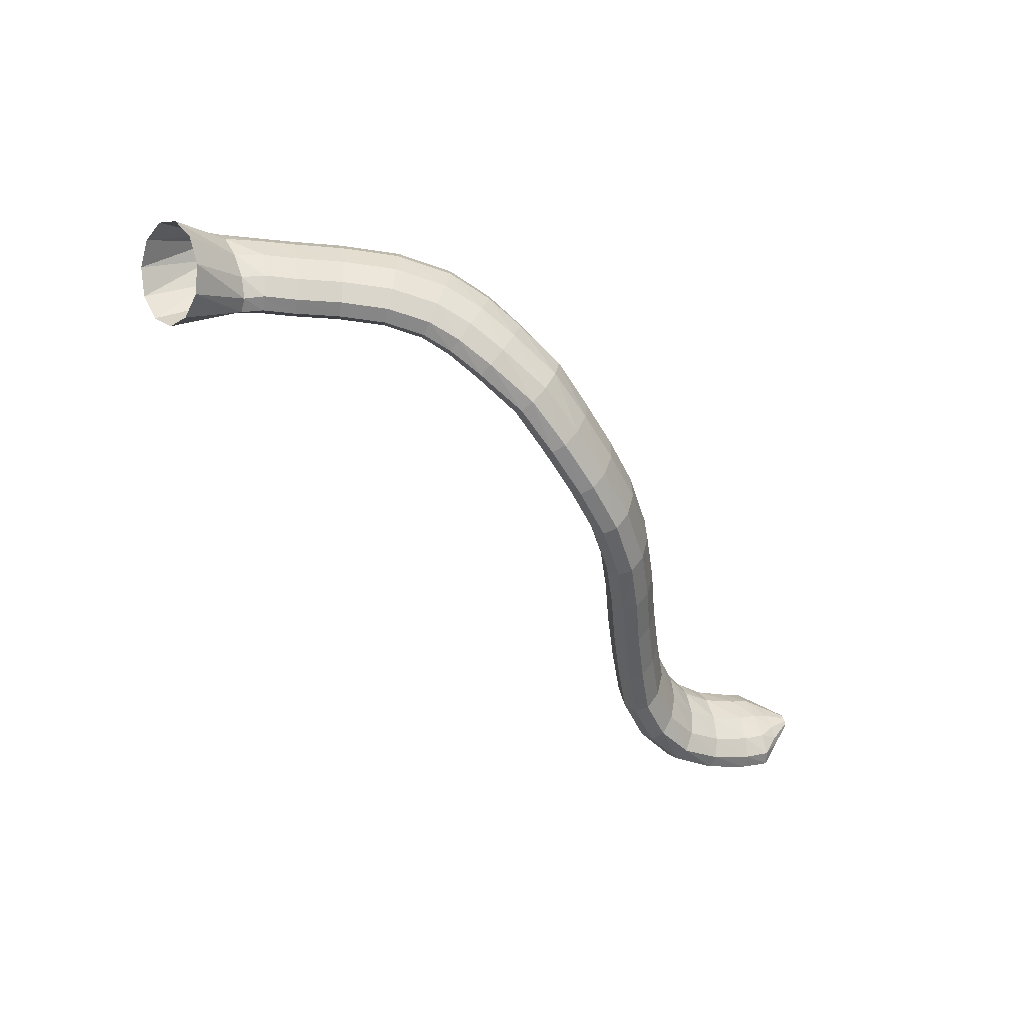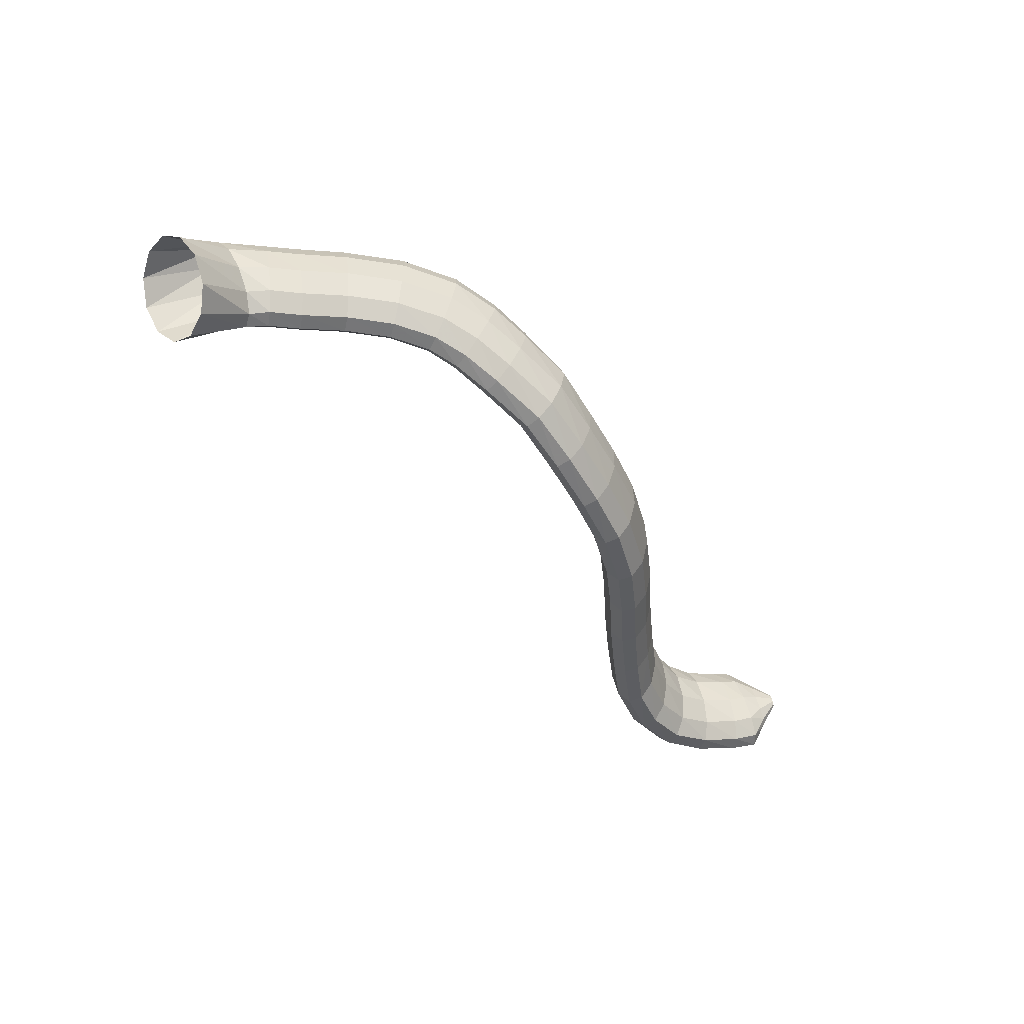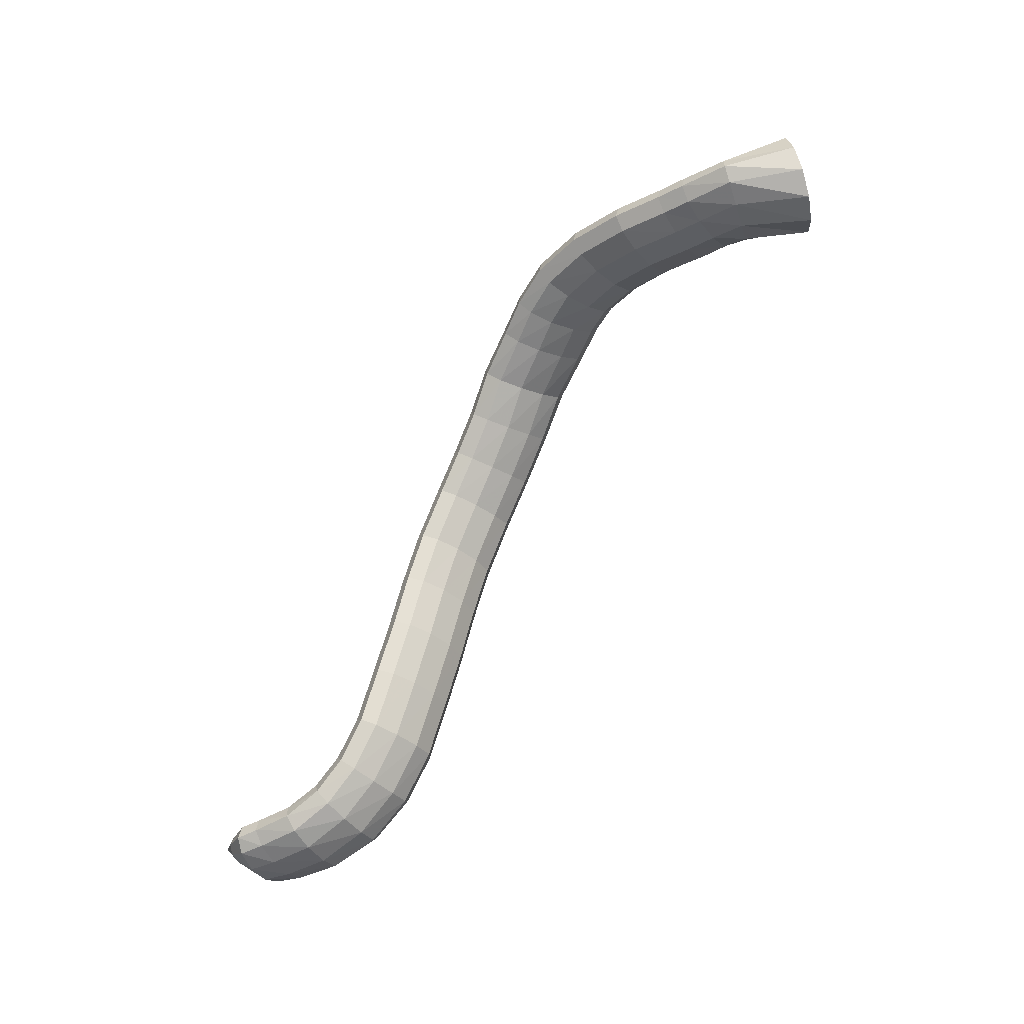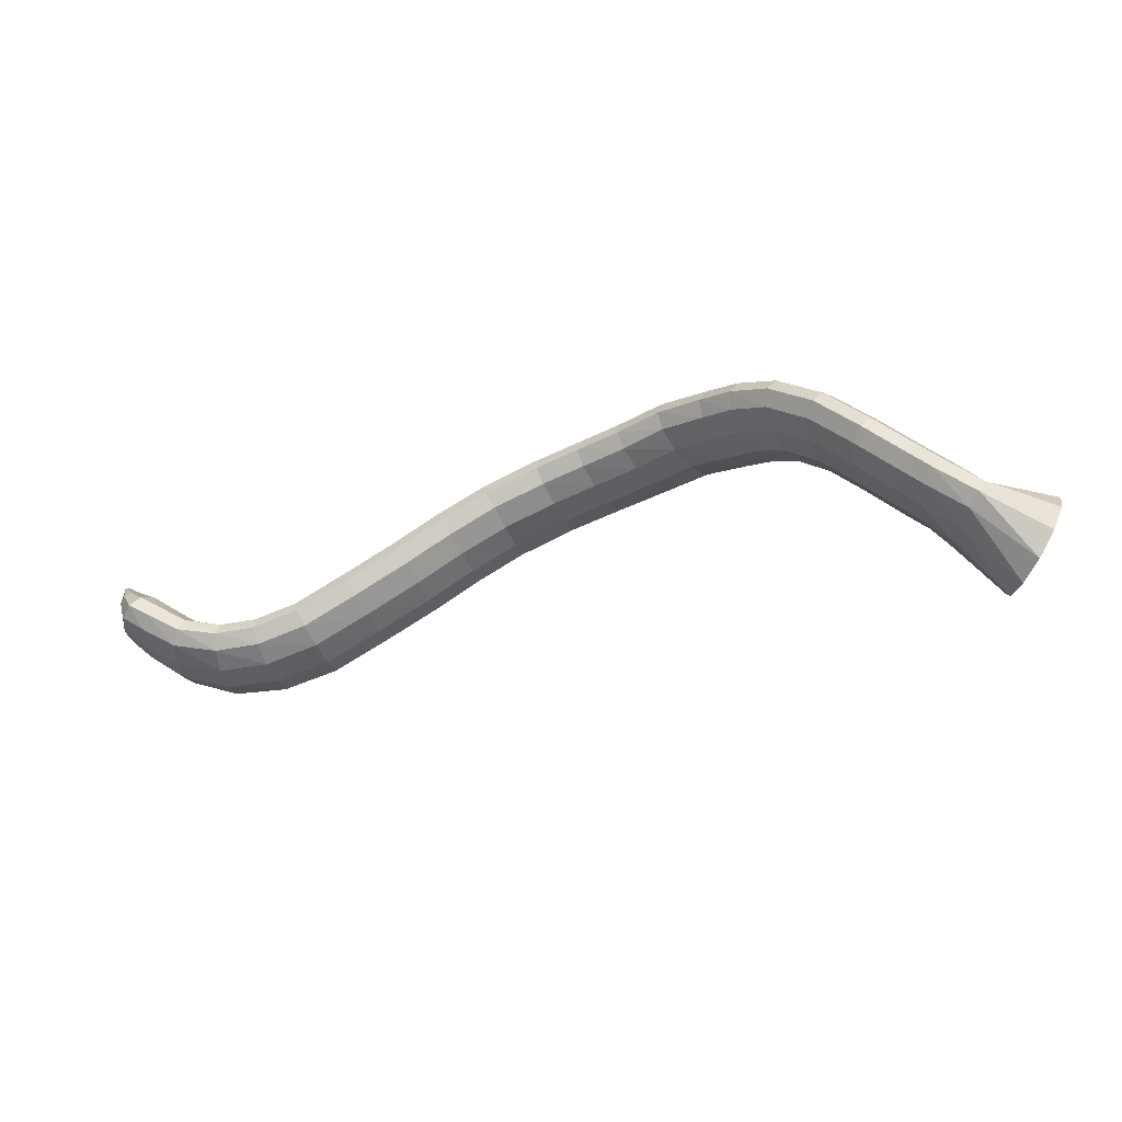
<metadata>
{"format":"obj","ext":"obj","renderer":"f3d","projection":"perspective","resolution":1024,"background":"white","views":[{"elev":-24.5,"azim":-29.0,"up":"+Y"},{"elev":-19.2,"azim":-30.7,"up":"+Y"},{"elev":-64.1,"azim":-147.0,"up":"+Z"},{"elev":40.8,"azim":-151.8,"up":"+Y"}]}
</metadata>
<code>
g tube1
v 159.9 132.3 198.8
v 160.9 129.6 198.7
v 161.5 127.4 197.1
v 161.5 126.2 194.6
v 161 126.5 191.8
v 160 128.2 189.7
v 159 130.7 189
v 158.2 133.3 189.9
v 157.9 135 192
v 158.1 135.5 194.8
v 158.9 134.5 197.3
v 159.9 132.3 198.8
v 165.6 133.9 195.4
v 166.3 131.3 195.9
v 166.8 129.3 195.6
v 167 128.5 194.4
v 166.9 129.1 192.8
v 166.4 131 191.3
v 165.7 133.6 190.3
v 165.1 136 190.2
v 164.7 137.5 191
v 164.6 137.6 192.5
v 165 136.2 194.1
v 165.6 133.9 195.4
v 168.3 134.2 196.3
v 168.2 131.6 196.9
v 168.4 129.4 196.6
v 168.8 128.6 195.5
v 169.2 129.2 194
v 169.6 131.1 192.4
v 169.8 133.7 191.4
v 169.7 136.2 191.2
v 169.4 137.8 192
v 169 137.9 193.3
v 168.6 136.6 194.9
v 168.3 134.2 196.3
v 171.2 134.3 197.1
v 171.2 131.6 197.7
v 171.4 129.5 197.4
v 171.7 128.6 196.3
v 172.1 129.3 194.7
v 172.4 131.2 193.2
v 172.5 133.8 192.2
v 172.5 136.3 192
v 172.2 137.9 192.8
v 171.8 138 194.2
v 171.4 136.7 195.8
v 171.2 134.3 197.1
v 175.6 134.6 198.2
v 175.4 132 198.8
v 175.5 129.8 198.5
v 175.9 129 197.4
v 176.4 129.6 195.9
v 176.9 131.5 194.4
v 177.2 134.2 193.4
v 177.2 136.6 193.3
v 177 138.2 194
v 176.5 138.3 195.4
v 176 137 197
v 175.6 134.6 198.2
v 180.5 134.2 200
v 179.9 131.6 200.5
v 179.7 129.5 200.1
v 180 128.7 198.9
v 180.6 129.3 197.4
v 181.3 131.2 196
v 182 133.8 195.2
v 182.4 136.3 195.2
v 182.4 137.8 196
v 182 137.9 197.4
v 181.3 136.6 198.9
v 180.5 134.2 200
v 185.3 133.1 201.4
v 184.3 130.6 201.7
v 183.7 128.6 201.2
v 183.7 127.8 200
v 184.2 128.4 198.5
v 185.2 130.2 197.2
v 186.3 132.7 196.4
v 187.1 135.1 196.5
v 187.5 136.5 197.4
v 187.2 136.6 198.8
v 186.3 135.3 200.3
v 185.3 133.1 201.4
v 189 131.3 202
v 187.6 128.9 202.4
v 186.6 127.1 201.9
v 186.3 126.4 200.6
v 186.9 127 199.1
v 188.1 128.7 197.7
v 189.5 131 197
v 190.8 133.1 197
v 191.4 134.5 197.9
v 191.3 134.5 199.4
v 190.4 133.3 200.9
v 189 131.3 202
v 192.4 129.1 202.3
v 191 126.8 202.7
v 189.9 125 202.3
v 189.4 124.4 201.1
v 189.8 125 199.5
v 191 126.7 198
v 192.4 128.9 197.2
v 193.8 131 197.2
v 194.6 132.3 198.1
v 194.6 132.3 199.5
v 193.8 131.1 201.1
v 192.4 129.1 202.3
v 197.2 126.1 202
v 195.8 123.9 202.6
v 194.6 122.2 202.2
v 194 121.6 201.1
v 194.1 122.3 199.5
v 195 124 198
v 196.4 126.3 197
v 197.8 128.3 196.9
v 198.8 129.5 197.7
v 199 129.5 199.1
v 198.4 128.2 200.8
v 197.2 126.1 202
v 201.5 123.1 200.6
v 200.2 120.8 201.2
v 198.9 119.1 200.9
v 198.1 118.6 199.9
v 198 119.4 198.3
v 198.7 121.2 196.8
v 199.9 123.6 195.8
v 201.3 125.6 195.6
v 202.4 126.8 196.3
v 202.8 126.7 197.7
v 202.5 125.3 199.3
v 201.5 123.1 200.6
v 205.7 120.5 198.7
v 204.5 118.1 199.3
v 203.3 116.3 199
v 202.4 115.8 198
v 202.2 116.7 196.5
v 202.6 118.7 195
v 203.6 121.1 194.1
v 204.8 123.3 193.9
v 205.9 124.4 194.6
v 206.5 124.3 195.9
v 206.4 122.8 197.4
v 205.7 120.5 198.7
v 209.8 118.1 196.1
v 208.8 115.6 196.6
v 207.6 113.8 196.4
v 206.6 113.4 195.4
v 206.1 114.4 194.1
v 206.3 116.5 192.8
v 207.1 119.1 191.9
v 208.2 121.3 191.8
v 209.4 122.4 192.4
v 210.2 122.1 193.6
v 210.3 120.5 195
v 209.8 118.1 196.1
v 214 115.7 192.1
v 213.1 113.2 192.6
v 211.8 111.5 192.4
v 210.7 111.1 191.6
v 210.1 112.2 190.4
v 210.1 114.4 189.2
v 210.8 117 188.5
v 211.9 119.2 188.3
v 213.1 120.3 188.9
v 214.1 120 189.9
v 214.4 118.3 191.1
v 214 115.7 192.1
v 217.2 113.7 188
v 216.3 111.2 188.4
v 215 109.6 188.3
v 213.8 109.2 187.6
v 213 110.4 186.5
v 213 112.6 185.4
v 213.7 115.3 184.7
v 214.8 117.4 184.5
v 216.2 118.5 185
v 217.2 118.1 185.9
v 217.6 116.3 187
v 217.2 113.7 188
v 220.1 111.8 183.8
v 219.1 109.3 184.3
v 217.8 107.7 184.1
v 216.6 107.3 183.4
v 215.8 108.5 182.3
v 215.8 110.7 181.3
v 216.5 113.4 180.6
v 217.6 115.6 180.4
v 219 116.6 180.8
v 220 116.2 181.8
v 220.4 114.4 182.9
v 220.1 111.8 183.8
v 223.2 109.9 179.5
v 222.3 107.3 180
v 221 105.7 179.8
v 219.8 105.3 179.1
v 219.1 106.5 178
v 219 108.7 176.9
v 219.7 111.3 176.1
v 220.9 113.5 176
v 222.2 114.6 176.5
v 223.2 114.2 177.4
v 223.6 112.4 178.6
v 223.2 109.9 179.5
v 226.3 107.9 175.6
v 225.4 105.4 176
v 224.2 103.6 175.7
v 223.1 103.2 174.9
v 222.5 104.3 173.7
v 222.5 106.5 172.5
v 223.2 109.1 171.8
v 224.3 111.4 171.7
v 225.5 112.5 172.3
v 226.4 112.1 173.3
v 226.7 110.4 174.6
v 226.3 107.9 175.6
v 229.6 106.5 173.1
v 228.9 103.9 173.4
v 228 102 173
v 227.2 101.5 171.9
v 226.7 102.4 170.6
v 226.7 104.6 169.3
v 227.2 107.3 168.7
v 228 109.6 168.7
v 228.9 110.9 169.5
v 229.6 110.7 170.8
v 229.9 109 172.1
v 229.6 106.5 173.1
v 233 105.8 171.5
v 232.7 103.1 171.8
v 232.3 101.1 171.2
v 231.8 100.4 170
v 231.5 101.3 168.6
v 231.4 103.4 167.3
v 231.6 106.1 166.7
v 231.9 108.6 166.8
v 232.4 110 167.7
v 232.8 109.9 169.1
v 233 108.3 170.5
v 233 105.8 171.5
v 236.5 105.8 170.9
v 236.6 103.1 171.3
v 236.6 101 170.8
v 236.6 100.2 169.6
v 236.5 101 168.1
v 236.5 103 166.6
v 236.4 105.7 165.8
v 236.4 108.2 165.8
v 236.4 109.7 166.7
v 236.4 109.7 168.1
v 236.5 108.3 169.7
v 236.5 105.8 170.9
v 240 106.2 171.3
v 240.2 103.6 171.9
v 240.5 101.5 171.6
v 240.8 100.6 170.5
v 241 101.3 168.9
v 241 103.2 167.3
v 240.8 105.9 166.3
v 240.6 108.3 166.2
v 240.3 109.9 166.9
v 240.1 110 168.4
v 240 108.6 170
v 240 106.2 171.3
v 241.9 106.7 171.6
v 242.3 104.1 172.4
v 242.9 102.1 172.3
v 243.4 101.2 171.3
v 243.8 101.8 169.7
v 243.8 103.6 168
v 243.6 106.1 166.8
v 243.1 108.5 166.4
v 242.5 110.1 167
v 242 110.2 168.4
v 241.8 109 170.1
v 241.9 106.7 171.6
v 243.8 107 171.5
v 244 105.5 172
v 244.3 104.3 172.1
v 244.8 103.7 171.6
v 245.2 104 170.7
v 245.4 105.1 169.6
v 245.4 106.6 168.8
v 245.1 108 168.5
v 244.6 108.9 168.8
v 244.2 109.1 169.5
v 243.9 108.3 170.5
v 243.8 107 171.5
v 246.1 107 171.6
v 246.1 106.7 171.8
v 246.2 106.3 171.8
v 246.3 106.2 171.6
v 246.4 106.3 171.4
v 246.5 106.6 171.2
v 246.5 106.9 171
v 246.5 107.3 170.9
v 246.4 107.5 171
v 246.3 107.6 171.2
v 246.2 107.4 171.4
v 246.1 107 171.6
f 1 2 14
f 14 13 1
f 2 3 15
f 15 14 2
f 3 4 16
f 16 15 3
f 4 5 17
f 17 16 4
f 5 6 18
f 18 17 5
f 6 7 19
f 19 18 6
f 7 8 20
f 20 19 7
f 8 9 21
f 21 20 8
f 9 10 22
f 22 21 9
f 10 11 23
f 23 22 10
f 11 12 24
f 24 23 11
f 13 14 26
f 26 25 13
f 14 15 27
f 27 26 14
f 15 16 28
f 28 27 15
f 16 17 29
f 29 28 16
f 17 18 30
f 30 29 17
f 18 19 31
f 31 30 18
f 19 20 32
f 32 31 19
f 20 21 33
f 33 32 20
f 21 22 34
f 34 33 21
f 22 23 35
f 35 34 22
f 23 24 36
f 36 35 23
f 25 26 38
f 38 37 25
f 26 27 39
f 39 38 26
f 27 28 40
f 40 39 27
f 28 29 41
f 41 40 28
f 29 30 42
f 42 41 29
f 30 31 43
f 43 42 30
f 31 32 44
f 44 43 31
f 32 33 45
f 45 44 32
f 33 34 46
f 46 45 33
f 34 35 47
f 47 46 34
f 35 36 48
f 48 47 35
f 37 38 50
f 50 49 37
f 38 39 51
f 51 50 38
f 39 40 52
f 52 51 39
f 40 41 53
f 53 52 40
f 41 42 54
f 54 53 41
f 42 43 55
f 55 54 42
f 43 44 56
f 56 55 43
f 44 45 57
f 57 56 44
f 45 46 58
f 58 57 45
f 46 47 59
f 59 58 46
f 47 48 60
f 60 59 47
f 49 50 62
f 62 61 49
f 50 51 63
f 63 62 50
f 51 52 64
f 64 63 51
f 52 53 65
f 65 64 52
f 53 54 66
f 66 65 53
f 54 55 67
f 67 66 54
f 55 56 68
f 68 67 55
f 56 57 69
f 69 68 56
f 57 58 70
f 70 69 57
f 58 59 71
f 71 70 58
f 59 60 72
f 72 71 59
f 61 62 74
f 74 73 61
f 62 63 75
f 75 74 62
f 63 64 76
f 76 75 63
f 64 65 77
f 77 76 64
f 65 66 78
f 78 77 65
f 66 67 79
f 79 78 66
f 67 68 80
f 80 79 67
f 68 69 81
f 81 80 68
f 69 70 82
f 82 81 69
f 70 71 83
f 83 82 70
f 71 72 84
f 84 83 71
f 73 74 86
f 86 85 73
f 74 75 87
f 87 86 74
f 75 76 88
f 88 87 75
f 76 77 89
f 89 88 76
f 77 78 90
f 90 89 77
f 78 79 91
f 91 90 78
f 79 80 92
f 92 91 79
f 80 81 93
f 93 92 80
f 81 82 94
f 94 93 81
f 82 83 95
f 95 94 82
f 83 84 96
f 96 95 83
f 85 86 98
f 98 97 85
f 86 87 99
f 99 98 86
f 87 88 100
f 100 99 87
f 88 89 101
f 101 100 88
f 89 90 102
f 102 101 89
f 90 91 103
f 103 102 90
f 91 92 104
f 104 103 91
f 92 93 105
f 105 104 92
f 93 94 106
f 106 105 93
f 94 95 107
f 107 106 94
f 95 96 108
f 108 107 95
f 97 98 110
f 110 109 97
f 98 99 111
f 111 110 98
f 99 100 112
f 112 111 99
f 100 101 113
f 113 112 100
f 101 102 114
f 114 113 101
f 102 103 115
f 115 114 102
f 103 104 116
f 116 115 103
f 104 105 117
f 117 116 104
f 105 106 118
f 118 117 105
f 106 107 119
f 119 118 106
f 107 108 120
f 120 119 107
f 109 110 122
f 122 121 109
f 110 111 123
f 123 122 110
f 111 112 124
f 124 123 111
f 112 113 125
f 125 124 112
f 113 114 126
f 126 125 113
f 114 115 127
f 127 126 114
f 115 116 128
f 128 127 115
f 116 117 129
f 129 128 116
f 117 118 130
f 130 129 117
f 118 119 131
f 131 130 118
f 119 120 132
f 132 131 119
f 121 122 134
f 134 133 121
f 122 123 135
f 135 134 122
f 123 124 136
f 136 135 123
f 124 125 137
f 137 136 124
f 125 126 138
f 138 137 125
f 126 127 139
f 139 138 126
f 127 128 140
f 140 139 127
f 128 129 141
f 141 140 128
f 129 130 142
f 142 141 129
f 130 131 143
f 143 142 130
f 131 132 144
f 144 143 131
f 133 134 146
f 146 145 133
f 134 135 147
f 147 146 134
f 135 136 148
f 148 147 135
f 136 137 149
f 149 148 136
f 137 138 150
f 150 149 137
f 138 139 151
f 151 150 138
f 139 140 152
f 152 151 139
f 140 141 153
f 153 152 140
f 141 142 154
f 154 153 141
f 142 143 155
f 155 154 142
f 143 144 156
f 156 155 143
f 145 146 158
f 158 157 145
f 146 147 159
f 159 158 146
f 147 148 160
f 160 159 147
f 148 149 161
f 161 160 148
f 149 150 162
f 162 161 149
f 150 151 163
f 163 162 150
f 151 152 164
f 164 163 151
f 152 153 165
f 165 164 152
f 153 154 166
f 166 165 153
f 154 155 167
f 167 166 154
f 155 156 168
f 168 167 155
f 157 158 170
f 170 169 157
f 158 159 171
f 171 170 158
f 159 160 172
f 172 171 159
f 160 161 173
f 173 172 160
f 161 162 174
f 174 173 161
f 162 163 175
f 175 174 162
f 163 164 176
f 176 175 163
f 164 165 177
f 177 176 164
f 165 166 178
f 178 177 165
f 166 167 179
f 179 178 166
f 167 168 180
f 180 179 167
f 169 170 182
f 182 181 169
f 170 171 183
f 183 182 170
f 171 172 184
f 184 183 171
f 172 173 185
f 185 184 172
f 173 174 186
f 186 185 173
f 174 175 187
f 187 186 174
f 175 176 188
f 188 187 175
f 176 177 189
f 189 188 176
f 177 178 190
f 190 189 177
f 178 179 191
f 191 190 178
f 179 180 192
f 192 191 179
f 181 182 194
f 194 193 181
f 182 183 195
f 195 194 182
f 183 184 196
f 196 195 183
f 184 185 197
f 197 196 184
f 185 186 198
f 198 197 185
f 186 187 199
f 199 198 186
f 187 188 200
f 200 199 187
f 188 189 201
f 201 200 188
f 189 190 202
f 202 201 189
f 190 191 203
f 203 202 190
f 191 192 204
f 204 203 191
f 193 194 206
f 206 205 193
f 194 195 207
f 207 206 194
f 195 196 208
f 208 207 195
f 196 197 209
f 209 208 196
f 197 198 210
f 210 209 197
f 198 199 211
f 211 210 198
f 199 200 212
f 212 211 199
f 200 201 213
f 213 212 200
f 201 202 214
f 214 213 201
f 202 203 215
f 215 214 202
f 203 204 216
f 216 215 203
f 205 206 218
f 218 217 205
f 206 207 219
f 219 218 206
f 207 208 220
f 220 219 207
f 208 209 221
f 221 220 208
f 209 210 222
f 222 221 209
f 210 211 223
f 223 222 210
f 211 212 224
f 224 223 211
f 212 213 225
f 225 224 212
f 213 214 226
f 226 225 213
f 214 215 227
f 227 226 214
f 215 216 228
f 228 227 215
f 217 218 230
f 230 229 217
f 218 219 231
f 231 230 218
f 219 220 232
f 232 231 219
f 220 221 233
f 233 232 220
f 221 222 234
f 234 233 221
f 222 223 235
f 235 234 222
f 223 224 236
f 236 235 223
f 224 225 237
f 237 236 224
f 225 226 238
f 238 237 225
f 226 227 239
f 239 238 226
f 227 228 240
f 240 239 227
f 229 230 242
f 242 241 229
f 230 231 243
f 243 242 230
f 231 232 244
f 244 243 231
f 232 233 245
f 245 244 232
f 233 234 246
f 246 245 233
f 234 235 247
f 247 246 234
f 235 236 248
f 248 247 235
f 236 237 249
f 249 248 236
f 237 238 250
f 250 249 237
f 238 239 251
f 251 250 238
f 239 240 252
f 252 251 239
f 241 242 254
f 254 253 241
f 242 243 255
f 255 254 242
f 243 244 256
f 256 255 243
f 244 245 257
f 257 256 244
f 245 246 258
f 258 257 245
f 246 247 259
f 259 258 246
f 247 248 260
f 260 259 247
f 248 249 261
f 261 260 248
f 249 250 262
f 262 261 249
f 250 251 263
f 263 262 250
f 251 252 264
f 264 263 251
f 253 254 266
f 266 265 253
f 254 255 267
f 267 266 254
f 255 256 268
f 268 267 255
f 256 257 269
f 269 268 256
f 257 258 270
f 270 269 257
f 258 259 271
f 271 270 258
f 259 260 272
f 272 271 259
f 260 261 273
f 273 272 260
f 261 262 274
f 274 273 261
f 262 263 275
f 275 274 262
f 263 264 276
f 276 275 263
f 265 266 278
f 278 277 265
f 266 267 279
f 279 278 266
f 267 268 280
f 280 279 267
f 268 269 281
f 281 280 268
f 269 270 282
f 282 281 269
f 270 271 283
f 283 282 270
f 271 272 284
f 284 283 271
f 272 273 285
f 285 284 272
f 273 274 286
f 286 285 273
f 274 275 287
f 287 286 274
f 275 276 288
f 288 287 275
f 277 278 290
f 290 289 277
f 278 279 291
f 291 290 278
f 279 280 292
f 292 291 279
f 280 281 293
f 293 292 280
f 281 282 294
f 294 293 281
f 282 283 295
f 295 294 282
f 283 284 296
f 296 295 283
f 284 285 297
f 297 296 284
f 285 286 298
f 298 297 285
f 286 287 299
f 299 298 286
f 287 288 300
f 300 299 287
g

</code>
